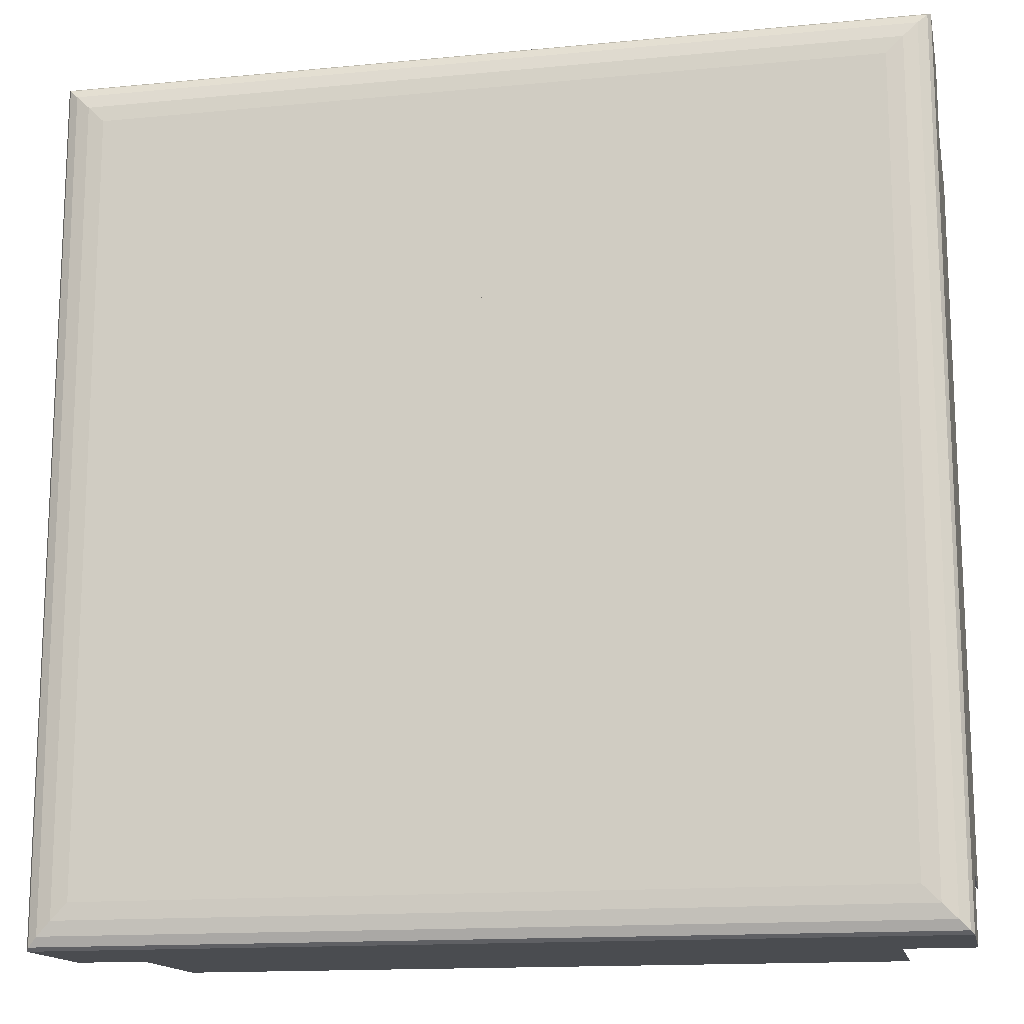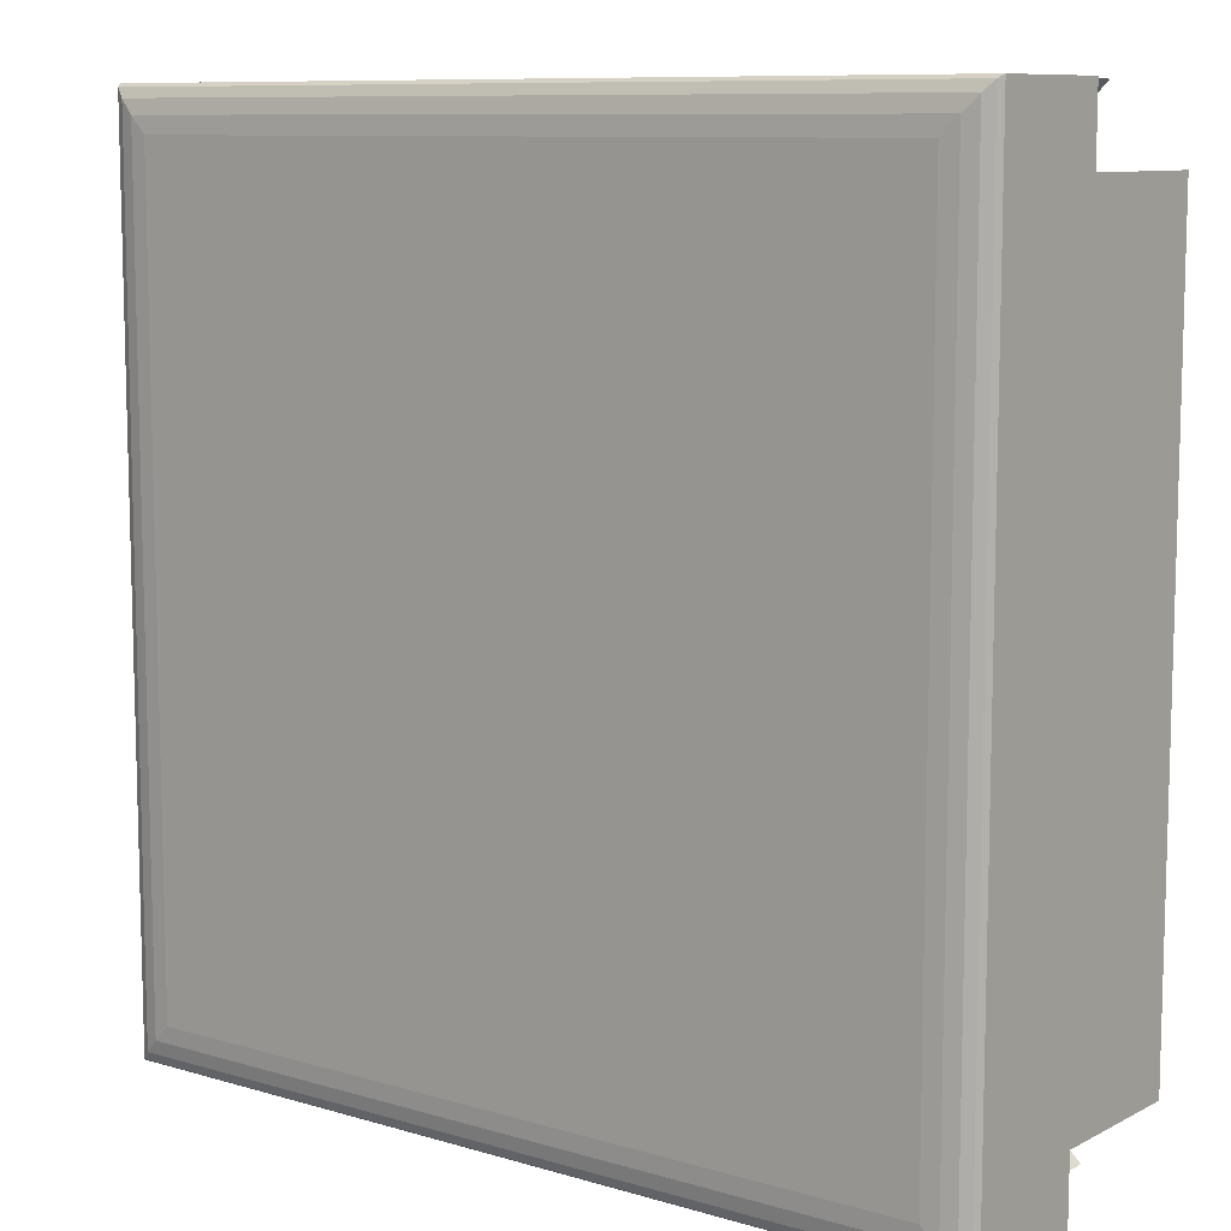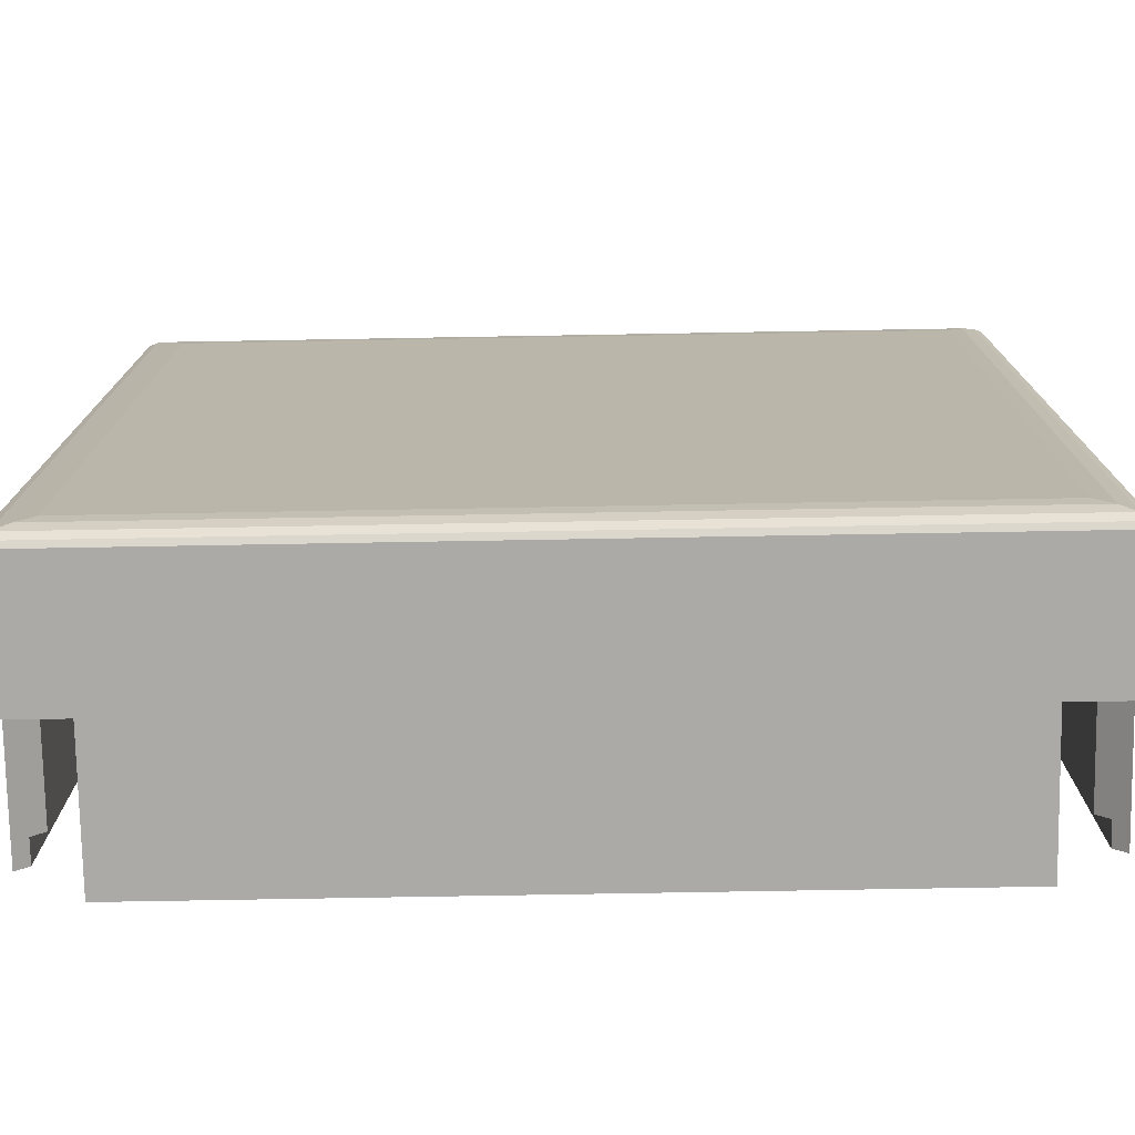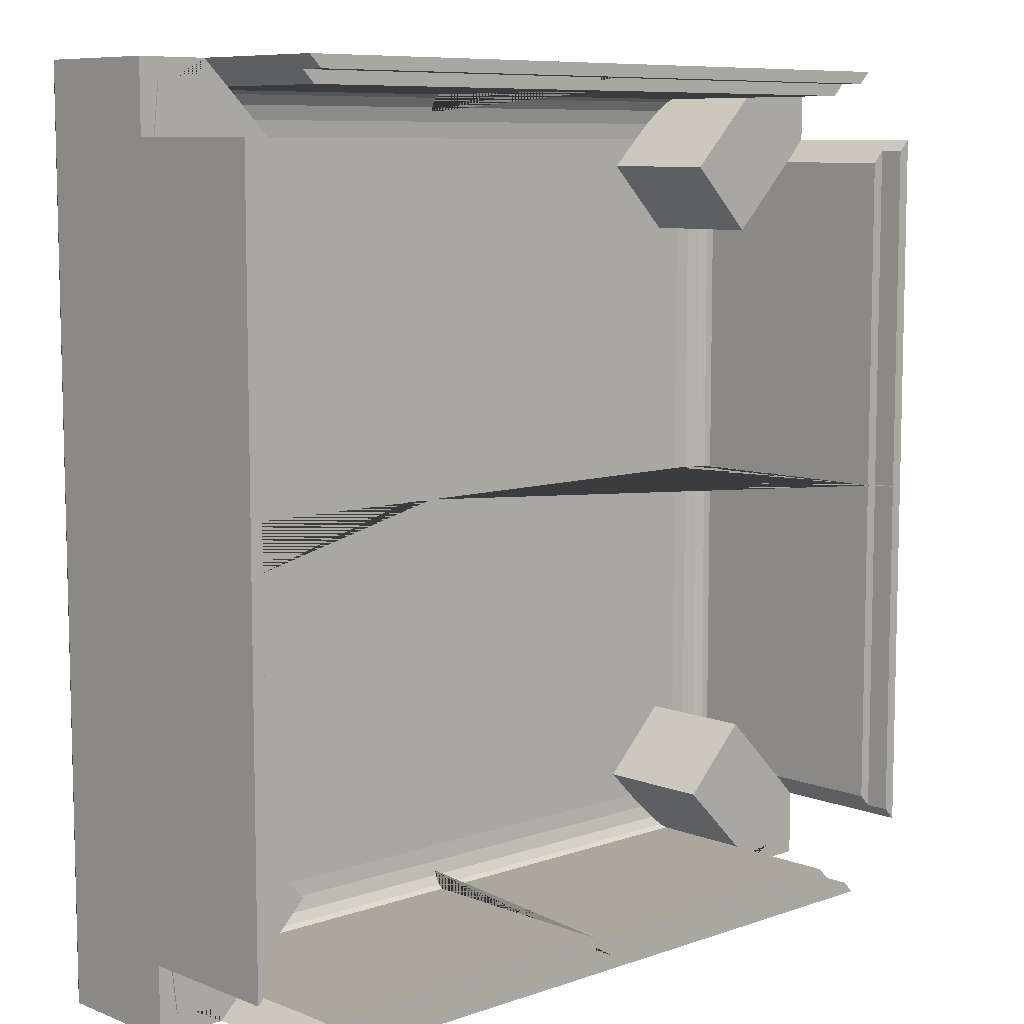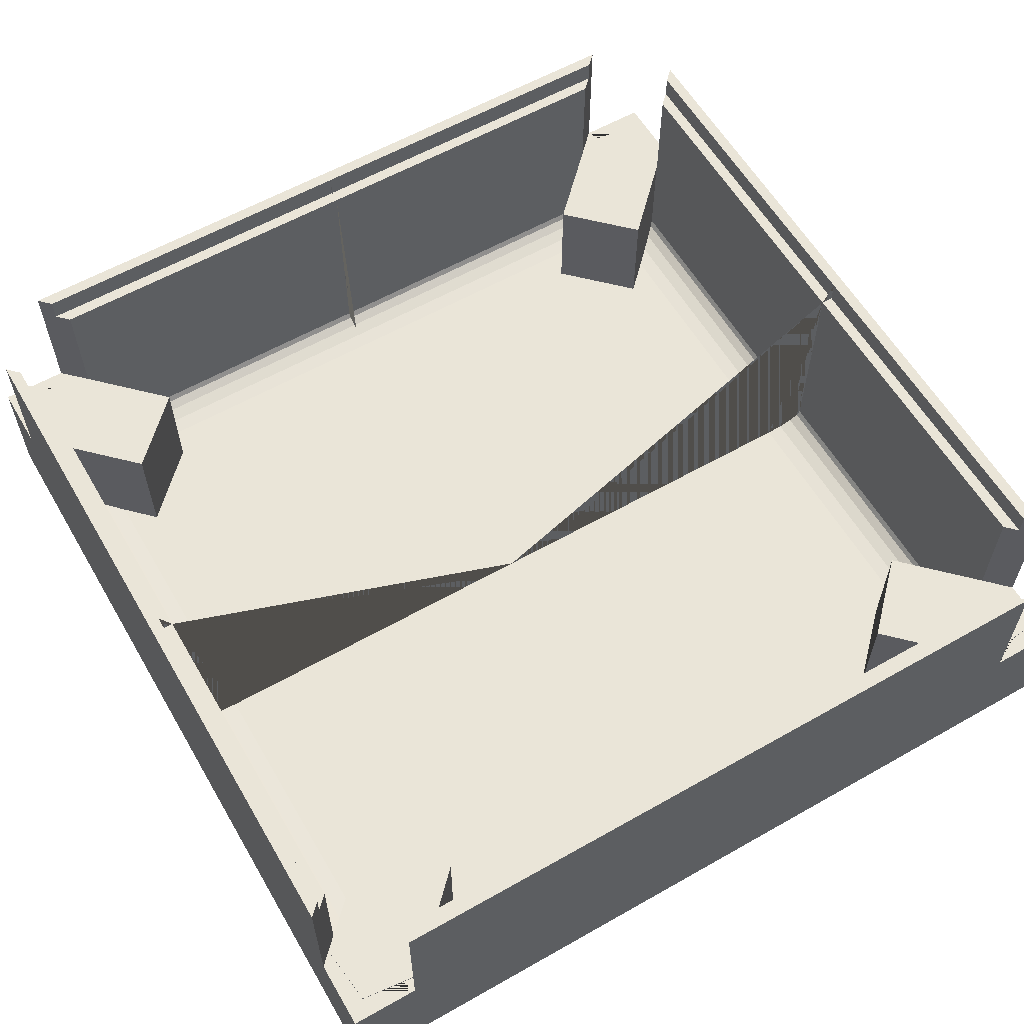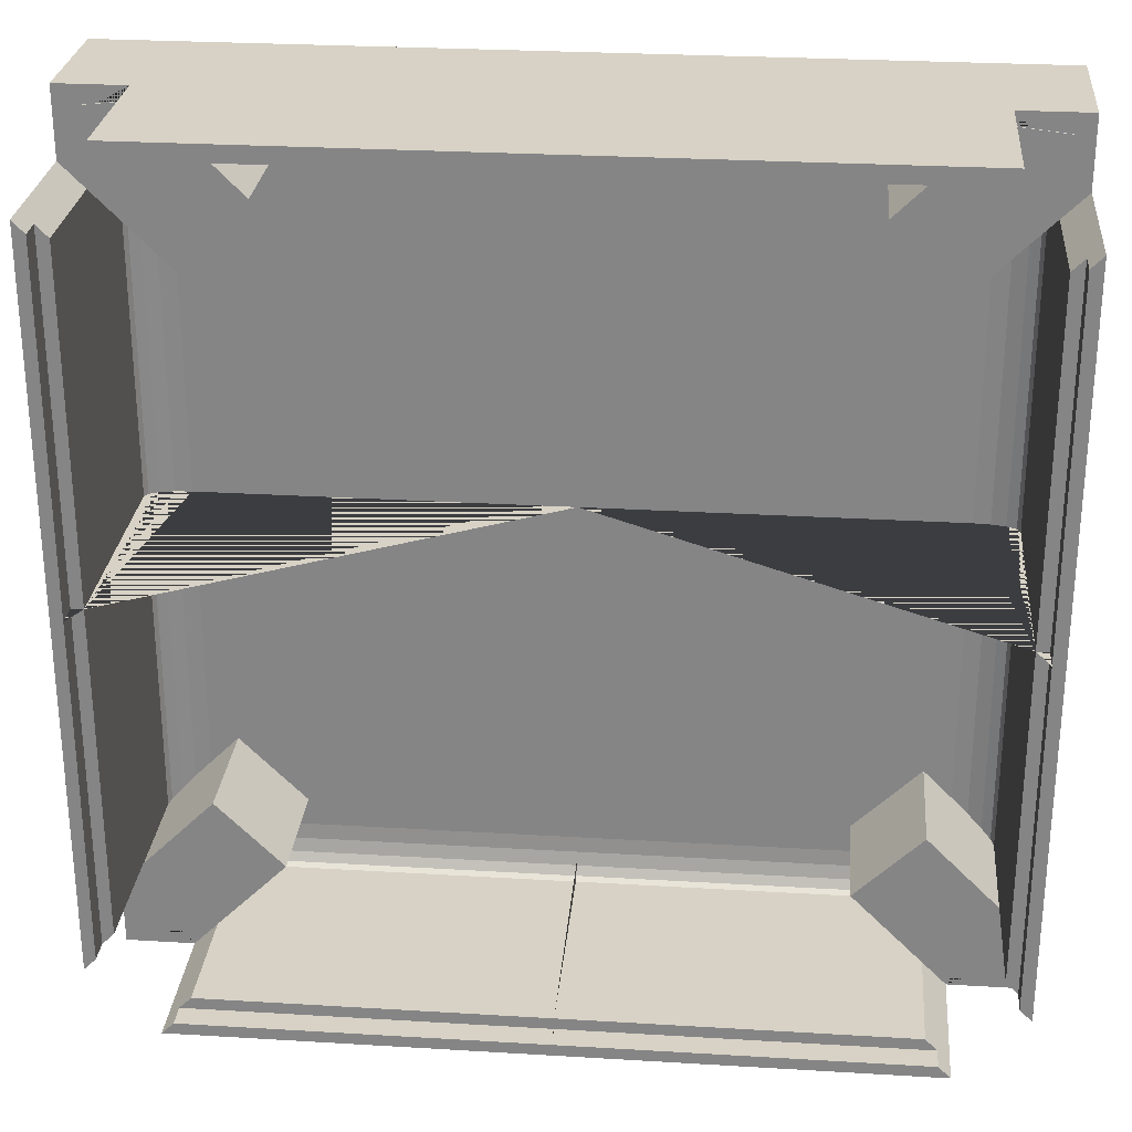
<metadata>
{"format":"obj","ext":"obj","renderer":"f3d","projection":"perspective","resolution":1024,"background":"white","views":[{"elev":-14.9,"azim":11.6,"up":"+Z"},{"elev":9.5,"azim":37.6,"up":"+Z"},{"elev":-75.9,"azim":1.0,"up":"+Z"},{"elev":8.4,"azim":136.6,"up":"+Z"},{"elev":59.6,"azim":-30.2,"up":"+Y"},{"elev":27.3,"azim":-174.7,"up":"+Z"}]}
</metadata>
<code>
o Cube.007
v 14.17 0 -17
v 16.2 -6 -16.2
v 18 -5.4 -18
v 16.89 -5.954 -16.89
v 17.47 -5.824 -17.47
v 17.86 -5.63 -17.86
v 15.2 -5 -15.2
v 17 -4.4 -17
v 15.89 -4.954 -15.89
v 16.47 -4.824 -16.47
v 16.86 -4.63 -16.86
v 14.17 5 -17
v 17 0 -17
v 17 0 -14.17
v 17 5 -14.17
v 17.5 6 -14.67
v 15.17 6 -18
v 18 6 -15.17
v 14.67 6 -17.5
v 15.17 0 -18
v 18 0 -18
v 18 0 -15.17
v 14.67 5 -17.5
v 17.5 5 -14.67
v 14 -5.672 -11.2
v 14 0.0469 -11.2
v 11.2 -5.672 -14
v 11.2 0.0469 -14
v 17.51 -5.672 -14.71
v 17.51 0.0469 -14.71
v 14.71 -5.672 -17.51
v 14.71 0.0469 -17.51
v 17.23 0.0469 -17.23
v 17.23 -5.672 -17.23
v 0 -6 -16.2
v 0 5 -17
v 0 -4.4 -17
v 0 -5 -15.2
v 0 6 -18
v 0 6 -17.5
v 0 -5.4 -18
v 0 5 -17.5
v 0 -5.63 -17.86
v 0 -5.824 -17.47
v 0 -5.954 -16.89
v 0 -4.954 -15.89
v 0 -4.824 -16.47
v 0 -4.63 -16.86
v 16.2 -6 0
v 0 -6 0
v 0 -6 -12.42
v 17 -4.4 0
v 17 5 0
v 15.2 -5 0
v 0 -5 0
v 0 -5 -10.42
v 17.5 6 0
v 18 6 0
v 18 -5.4 0
v 17.5 5 0
v 16.89 -5.954 0
v 17.47 -5.824 0
v 17.86 -5.63 0
v 16.86 -4.63 0
v 16.47 -4.824 0
v 15.89 -4.954 0
v -17 0 -14.17
v -16.2 -6 -16.2
v -18 -5.4 -18
v -16.89 -5.954 -16.89
v -17.47 -5.824 -17.47
v -17.86 -5.63 -17.86
v -15.2 -5 -15.2
v -17 -4.4 -17
v -15.89 -4.954 -15.89
v -16.47 -4.824 -16.47
v -16.86 -4.63 -16.86
v -14.17 0 -17
v -14.17 5 -17
v -17 0 -17
v -17.5 6 -14.67
v -15.17 6 -18
v -18 6 -15.17
v -14.67 6 -17.5
v -15.17 0 -18
v -18 0 -18
v -18 0 -15.17
v -14.67 5 -17.5
v -17.5 5 -14.67
v -17 5 -14.17
v -14 -5.672 -11.2
v -14 0.0469 -11.2
v -11.2 -5.672 -14
v -11.2 0.0469 -14
v -17.51 -5.672 -14.71
v -17.51 0.0469 -14.71
v -14.71 -5.672 -17.51
v -14.71 0.0469 -17.51
v -17.23 0.0469 -17.23
v -17.23 -5.672 -17.23
v -16.2 -6 0
v -17 -4.4 0
v -17 5 0
v -15.2 -5 0
v -17.5 6 0
v -18 6 0
v -18 -5.4 0
v -17.5 5 0
v -16.89 -5.954 0
v -17.47 -5.824 0
v -17.86 -5.63 0
v -16.86 -4.63 0
v -16.47 -4.824 0
v -15.89 -4.954 0
v 14.17 0 17
v 16.2 -6 16.2
v 18 -5.4 18
v 16.89 -5.954 16.89
v 17.47 -5.824 17.47
v 17.86 -5.63 17.86
v 15.2 -5 15.2
v 17 -4.4 17
v 15.89 -4.954 15.89
v 16.47 -4.824 16.47
v 16.86 -4.63 16.86
v 17 0 17
v 17 0 14.17
v 17 5 14.17
v 17.5 6 14.67
v 15.17 6 18
v 18 6 15.17
v 14.67 6 17.5
v 15.17 0 18
v 18 0 18
v 18 0 15.17
v 14.67 5 17.5
v 17.5 5 14.67
v 14.17 5 17
v 14 -5.672 11.2
v 14 0.0469 11.2
v 11.2 -5.672 14
v 11.2 0.0469 14
v 17.51 -5.672 14.71
v 17.51 0.0469 14.71
v 14.71 -5.672 17.51
v 14.71 0.0469 17.51
v 17.23 0.0469 17.23
v 17.23 -5.672 17.23
v 0 -6 16.2
v 0 5 17
v 0 -4.4 17
v 0 -5 15.2
v 0 6 18
v 0 6 17.5
v 0 -5.4 18
v 0 5 17.5
v 0 -5.63 17.86
v 0 -5.824 17.47
v 0 -5.954 16.89
v 0 -4.954 15.89
v 0 -4.824 16.47
v 0 -4.63 16.86
v 0 -6 12.42
v 0 -5 10.42
v -17 0 14.17
v -14.17 0 17
v -16.2 -6 16.2
v -18 -5.4 18
v -16.89 -5.954 16.89
v -17.47 -5.824 17.47
v -17.86 -5.63 17.86
v -15.2 -5 15.2
v -17 -4.4 17
v -15.89 -4.954 15.89
v -16.47 -4.824 16.47
v -16.86 -4.63 16.86
v -17 0 17
v -17 5 14.17
v -17.5 6 14.67
v -15.17 6 18
v -18 6 15.17
v -14.67 6 17.5
v -15.17 0 18
v -18 0 18
v -18 0 15.17
v -14.67 5 17.5
v -17.5 5 14.67
v -14.17 5 17
v -14 -5.672 11.2
v -14 0.0469 11.2
v -11.2 -5.672 14
v -11.2 0.0469 14
v -17.51 -5.672 14.71
v -17.51 0.0469 14.71
v -14.71 -5.672 17.51
v -14.71 0.0469 17.51
v -17.23 0.0469 17.23
v -17.23 -5.672 17.23
f 2 49 50 51 35
f 37 8 13 1 12 36
f 14 13 8 52 53 15
f 56 55 54 7 38
f 58 18 16 57
f 19 17 39 40
f 20 21 3 41 39 17
f 59 3 21 22 18 58
f 42 23 19 40
f 16 24 60 57
f 60 24 15 53
f 12 23 42 36
f 49 2 4 61
f 61 4 5 62
f 5 6 63 62
f 6 3 59 63
f 41 3 6 43
f 43 6 5 44
f 44 5 4 45
f 45 4 2 35
f 7 9 46 38
f 9 10 47 46
f 10 11 48 47
f 11 8 37 48
f 52 8 11 64
f 64 11 10 65
f 65 10 9 66
f 66 9 7 54
f 23 12 1 20 17 19
f 24 16 18 22 14 15
f 20 1 13 14 22 21
f 25 26 28 27
f 27 28 32 31
f 32 30 33
f 29 30 26 25
f 27 31 29 25
f 32 28 26 30
f 31 32 33 34
f 30 29 34 33
f 29 31 34
f 25 2 27
f 35 51 56 38 46 47 48 37 36 42 40 39 41 43 44 45
f 55 56 51 50
f 53 52 64 65 66 54 55 50 49 61 62 63 59 58 57 60
f 68 35 51 50 101
f 37 36 79 78 80 74
f 67 90 103 102 74 80
f 56 38 73 104 55
f 106 105 81 83
f 84 40 39 82
f 85 82 39 41 69 86
f 107 106 83 87 86 69
f 42 40 84 88
f 81 105 108 89
f 108 103 90 89
f 79 36 42 88
f 101 109 70 68
f 109 110 71 70
f 71 110 111 72
f 72 111 107 69
f 41 43 72 69
f 43 44 71 72
f 44 45 70 71
f 45 35 68 70
f 73 38 46 75
f 75 46 47 76
f 76 47 48 77
f 77 48 37 74
f 102 112 77 74
f 112 113 76 77
f 113 114 75 76
f 114 104 73 75
f 88 84 82 85 78 79
f 89 90 67 87 83 81
f 85 86 87 67 80 78
f 91 93 94 92
f 93 97 98 94
f 98 99 96
f 95 91 92 96
f 93 91 95 97
f 98 96 92 94
f 97 100 99 98
f 96 99 100 95
f 95 100 97
f 91 93 68
f 103 108 105 106 107 111 110 109 101 50 55 104 114 113 112 102
f 116 149 163 50 49
f 151 150 138 115 126 122
f 127 128 53 52 122 126
f 164 152 121 54 55
f 58 57 129 131
f 132 154 153 130
f 133 130 153 155 117 134
f 59 58 131 135 134 117
f 156 154 132 136
f 129 57 60 137
f 60 53 128 137
f 138 150 156 136
f 49 61 118 116
f 61 62 119 118
f 119 62 63 120
f 120 63 59 117
f 155 157 120 117
f 157 158 119 120
f 158 159 118 119
f 159 149 116 118
f 121 152 160 123
f 123 160 161 124
f 124 161 162 125
f 125 162 151 122
f 52 64 125 122
f 64 65 124 125
f 65 66 123 124
f 66 54 121 123
f 136 132 130 133 115 138
f 137 128 127 135 131 129
f 133 134 135 127 126 115
f 139 141 142 140
f 141 145 146 142
f 146 147 144
f 143 139 140 144
f 141 139 143 145
f 146 144 140 142
f 145 148 147 146
f 144 147 148 143
f 143 148 145
f 139 141 116
f 149 159 158 157 155 153 154 156 150 151 162 161 160 152 164 163
f 55 50 163 164
f 167 101 50 163 149
f 151 173 177 166 188 150
f 165 177 173 102 103 178
f 164 55 104 172 152
f 106 181 179 105
f 182 180 153 154
f 183 184 168 155 153 180
f 107 168 184 185 181 106
f 156 186 182 154
f 179 187 108 105
f 108 187 178 103
f 188 186 156 150
f 101 167 169 109
f 109 169 170 110
f 170 171 111 110
f 171 168 107 111
f 155 168 171 157
f 157 171 170 158
f 158 170 169 159
f 159 169 167 149
f 172 174 160 152
f 174 175 161 160
f 175 176 162 161
f 176 173 151 162
f 102 173 176 112
f 112 176 175 113
f 113 175 174 114
f 114 174 172 104
f 186 188 166 183 180 182
f 187 179 181 185 165 178
f 183 166 177 165 185 184
f 189 190 192 191
f 191 192 196 195
f 196 194 197
f 193 194 190 189
f 191 195 193 189
f 196 192 190 194
f 195 196 197 198
f 194 193 198 197
f 193 195 198
f 189 167 191

</code>
